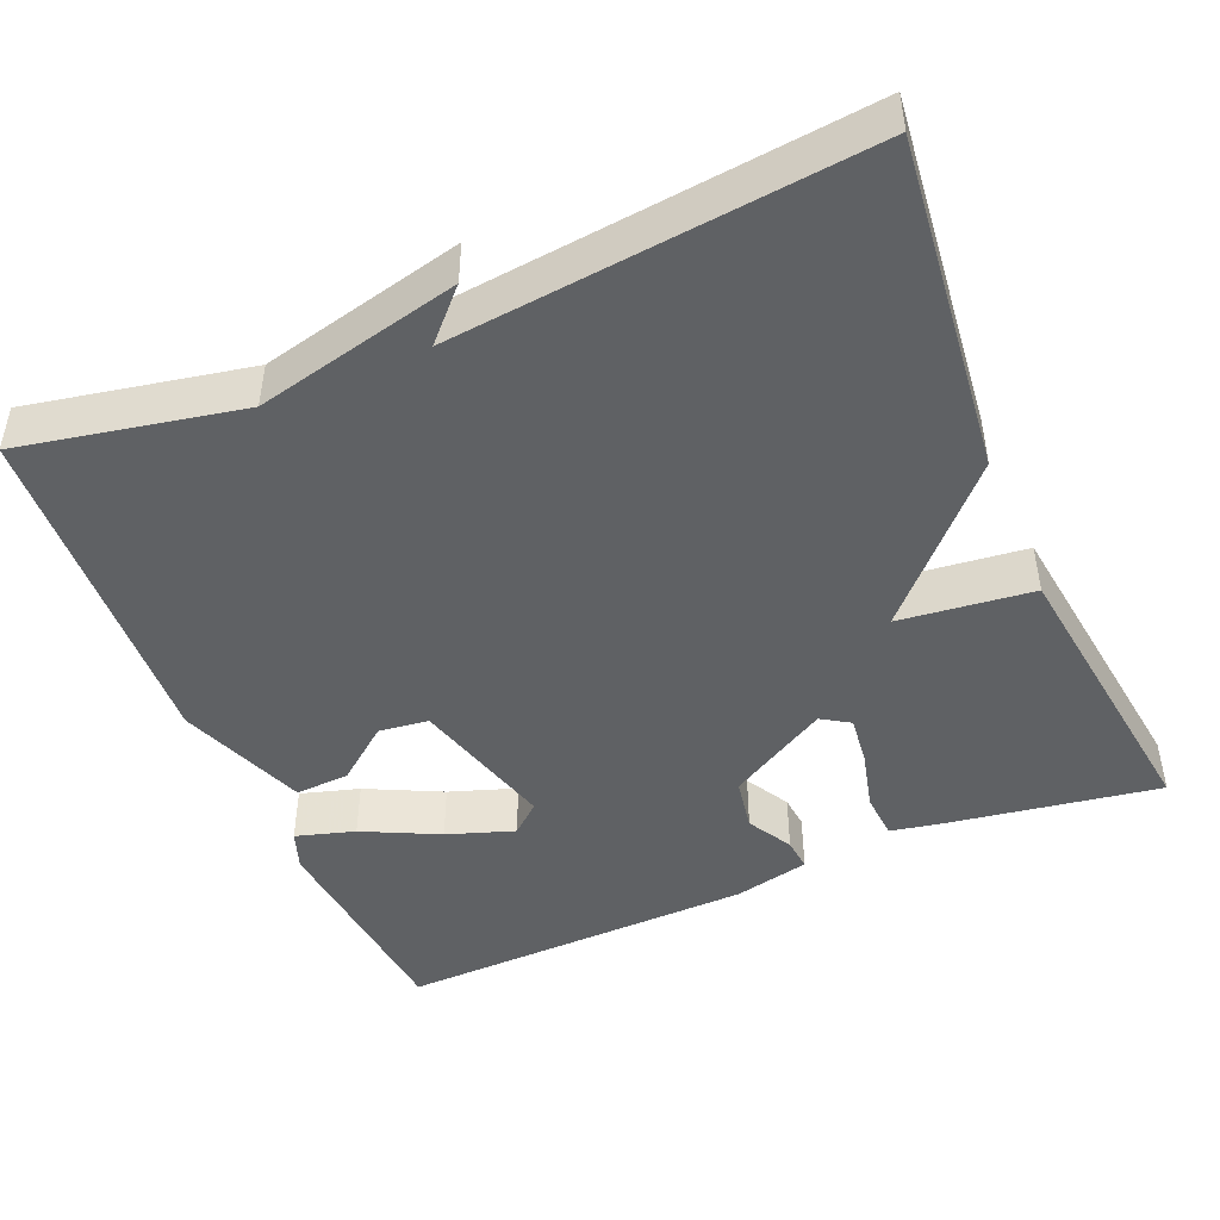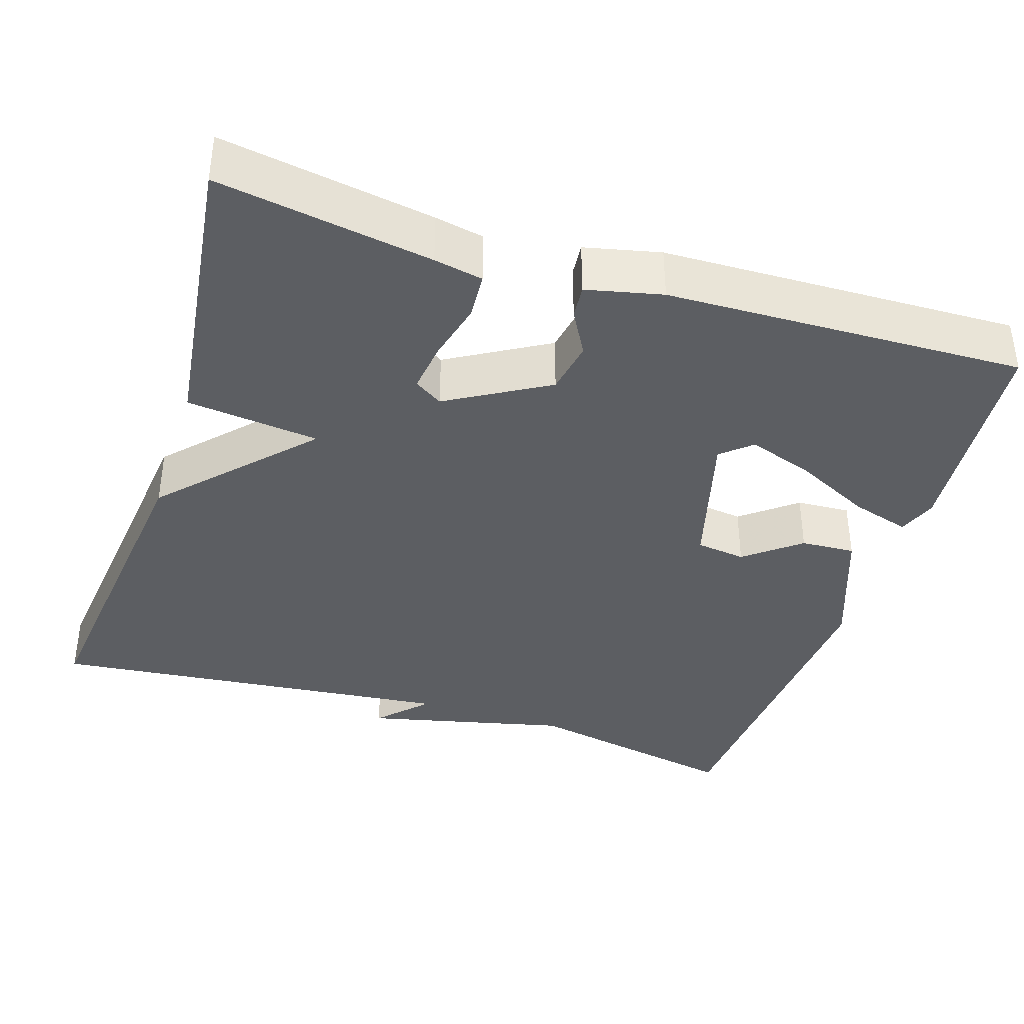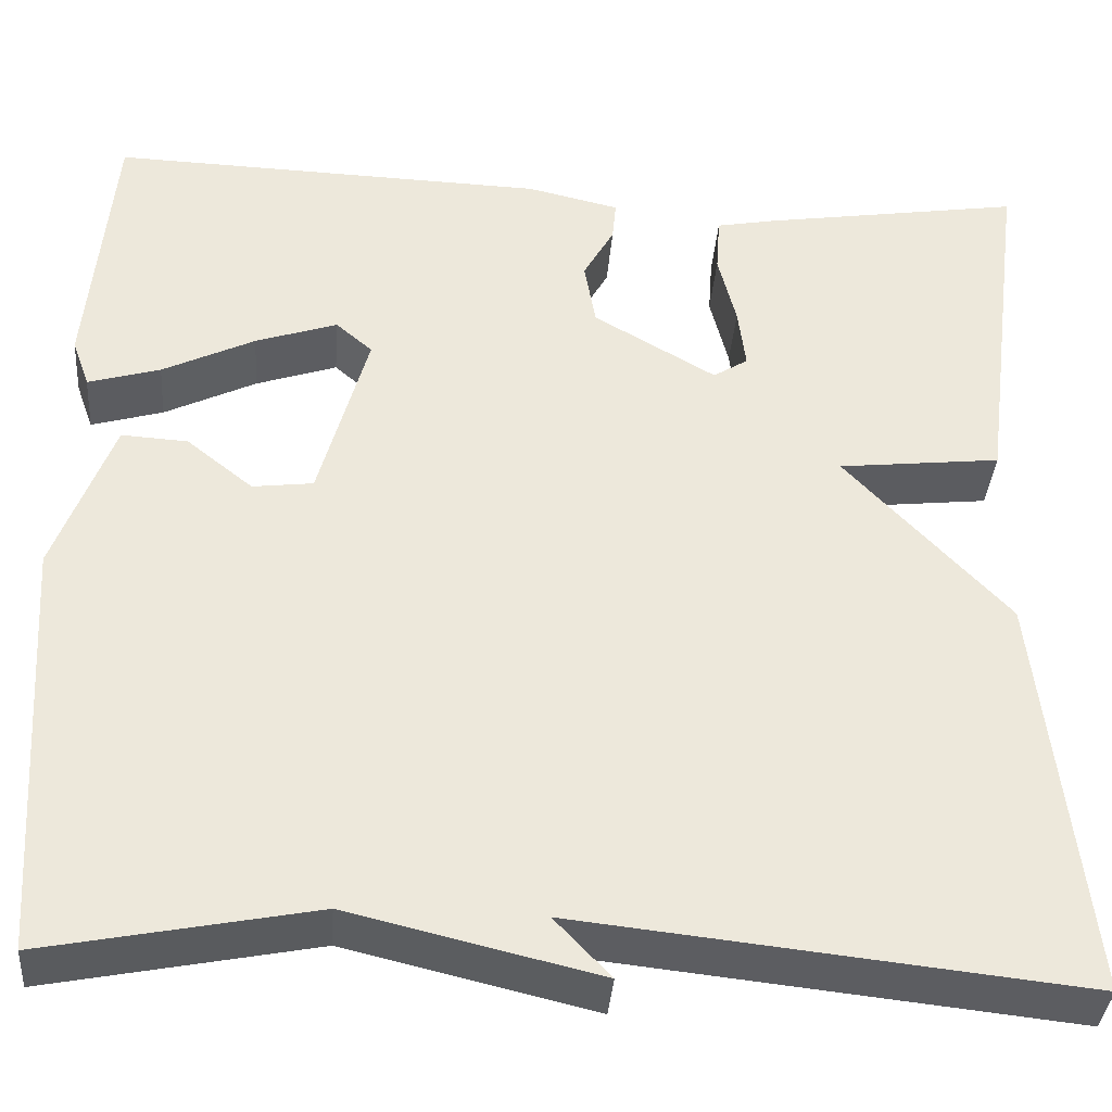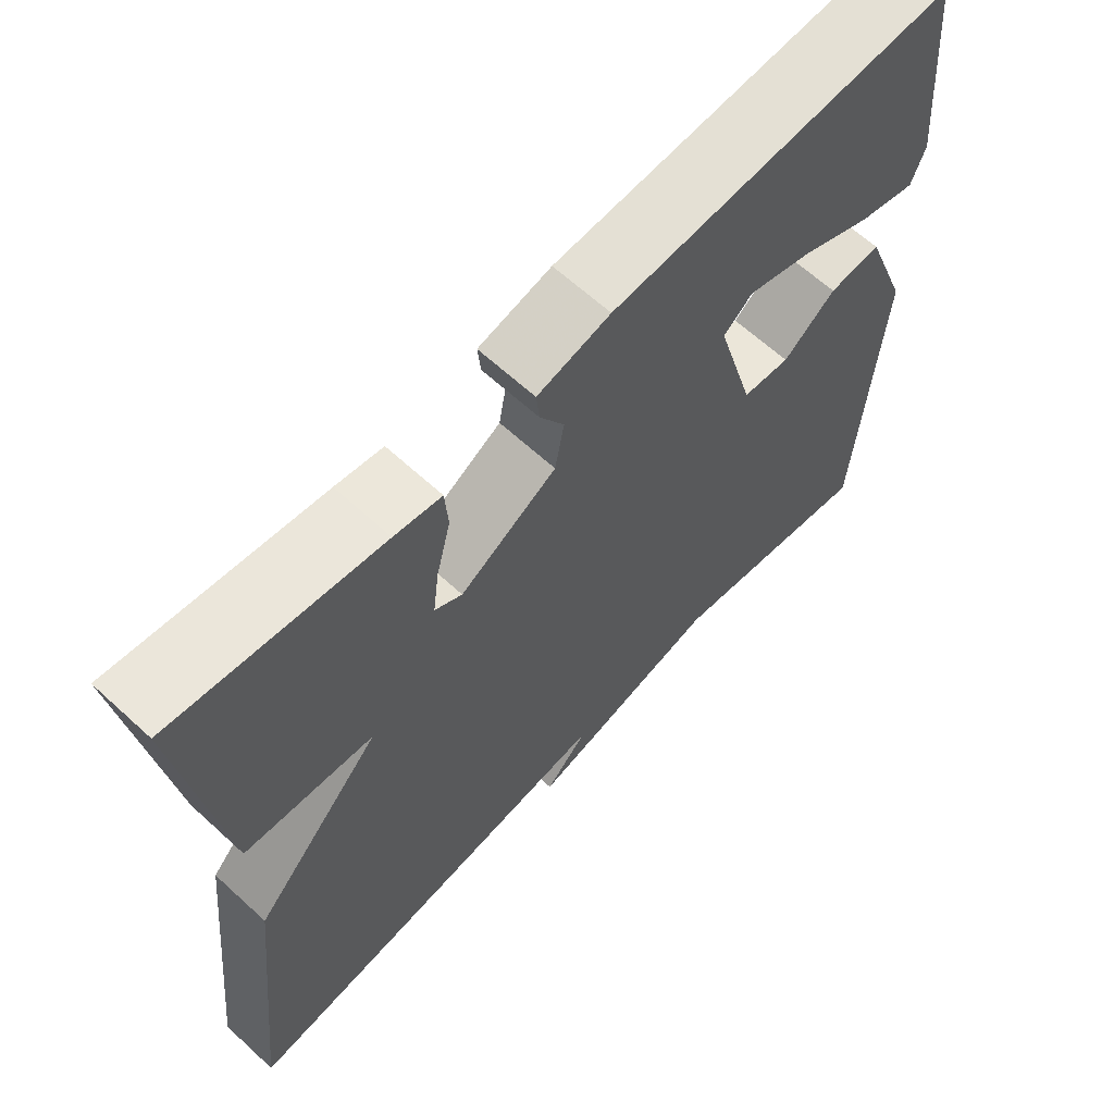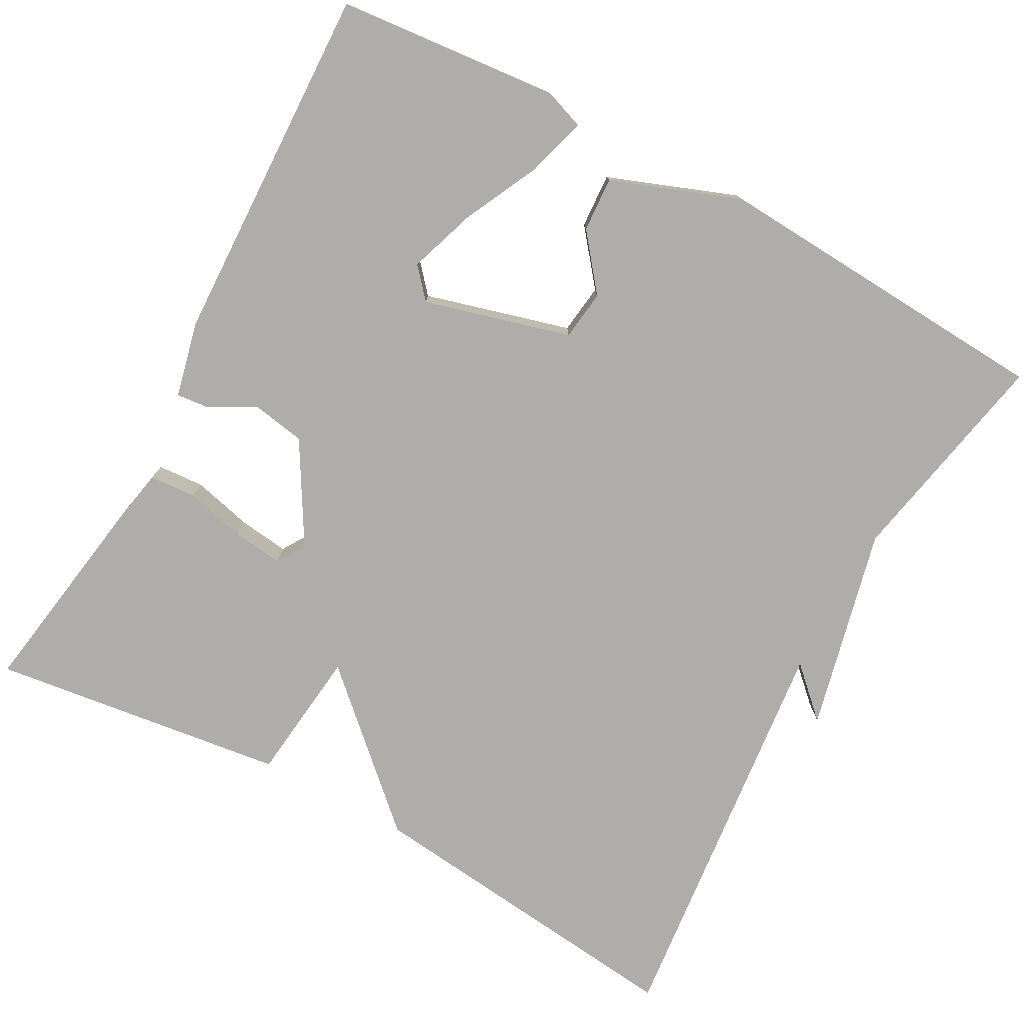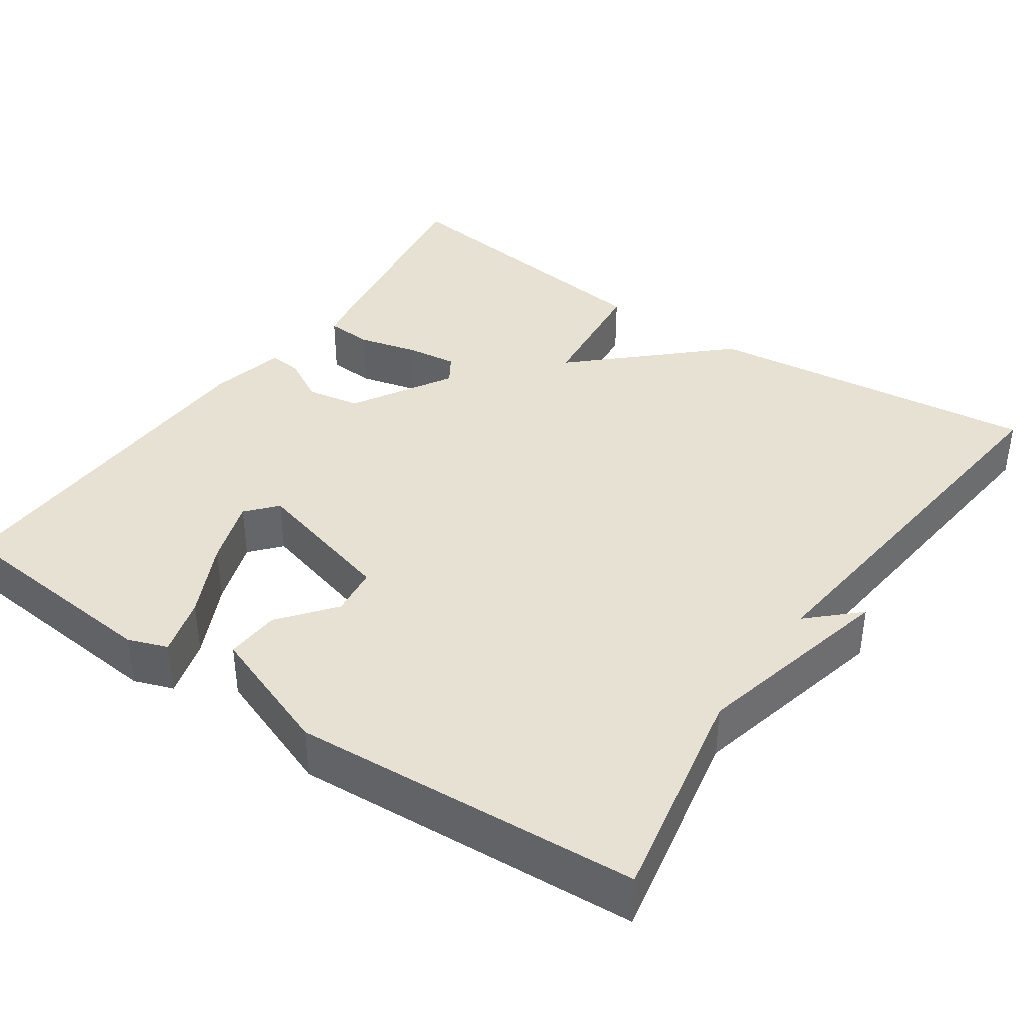
<metadata>
{"format":"obj","ext":"obj","renderer":"f3d","projection":"perspective","resolution":1024,"background":"white","views":[{"elev":-46.1,"azim":-157.0,"up":"+Y"},{"elev":-38.2,"azim":-17.9,"up":"+Y"},{"elev":-36.9,"azim":175.5,"up":"+Z"},{"elev":64.4,"azim":-47.3,"up":"+Z"},{"elev":-77.3,"azim":61.5,"up":"+Y"},{"elev":38.6,"azim":124.6,"up":"+Y"}]}
</metadata>
<code>
v -0.5 0.07 -0.5
v -0.452 0.07 -0.075
v -0.283 0.07 0.106
v -0.452 0.07 0.125
v -0.5 0.07 0.5
v -0.229 0.07 0.457
v -0.167 0.07 0.445
v -0.163 0.07 0.386
v -0.182 0.07 0.31
v -0.19 0.07 0.246
v -0.154 0.07 0.223
v -0.027 0.07 0.297
v -0.015 0.07 0.365
v -0.047 0.07 0.422
v -0.051 0.07 0.464
v 0.045 0.07 0.486
v 0.5 0.07 0.5
v 0.526 0.07 0.219
v 0.508 0.07 0.169
v 0.433 0.07 0.191
v 0.337 0.07 0.238
v 0.252 0.07 0.267
v 0.214 0.07 0.234
v 0.265 0.07 0.049
v 0.328 0.07 0.041
v 0.397 0.07 0.096
v 0.466 0.07 0.1
v 0.527 0.07 -0.063
v 0.5 0.07 -0.5
v 0.221 0.07 -0.445
v -0.037 0.07 -0.506
v 0.021 0.07 -0.445
v -0.5 0 -0.5
v -0.452 0 -0.075
v -0.283 0 0.106
v -0.452 0 0.125
v -0.5 0 0.5
v -0.229 0 0.457
v -0.167 0 0.445
v -0.163 0 0.386
v -0.182 0 0.31
v -0.19 0 0.246
v -0.154 0 0.223
v -0.027 0 0.297
v -0.015 0 0.365
v -0.047 0 0.422
v -0.051 0 0.464
v 0.045 0 0.486
v 0.5 0 0.5
v 0.526 0 0.219
v 0.508 0 0.169
v 0.433 0 0.191
v 0.337 0 0.238
v 0.252 0 0.267
v 0.214 0 0.234
v 0.265 0 0.049
v 0.328 0 0.041
v 0.397 0 0.096
v 0.466 0 0.1
v 0.527 0 -0.063
v 0.5 0 -0.5
v 0.221 0 -0.445
v -0.037 0 -0.506
v 0.021 0 -0.445
f 30 31 32
f 28 29 30
f 27 28 30
f 26 27 30
f 25 26 30
f 24 25 30 32
f 1 2 3
f 32 1 3
f 24 32 3
f 23 24 3
f 19 20 21
f 18 19 21
f 17 18 21
f 16 17 21
f 15 16 21
f 15 21 22
f 14 15 22
f 13 14 22
f 12 13 22 23
f 7 8 9
f 6 7 9
f 5 6 9
f 4 5 9
f 3 4 9
f 3 9 10
f 11 12 23 3
f 3 10 11
f 64 63 62
f 62 61 60
f 62 60 59
f 62 59 58
f 62 58 57
f 64 62 57 56
f 35 34 33
f 35 33 64
f 35 64 56
f 35 56 55
f 53 52 51
f 53 51 50
f 53 50 49
f 53 49 48
f 53 48 47
f 54 53 47
f 54 47 46
f 54 46 45
f 55 54 45 44
f 41 40 39
f 41 39 38
f 41 38 37
f 41 37 36
f 41 36 35
f 42 41 35
f 35 55 44 43
f 43 42 35
f 1 33 34 2
f 2 34 35 3
f 3 35 36 4
f 4 36 37 5
f 5 37 38 6
f 6 38 39 7
f 7 39 40 8
f 8 40 41 9
f 9 41 42 10
f 10 42 43 11
f 11 43 44 12
f 12 44 45 13
f 13 45 46 14
f 14 46 47 15
f 15 47 48 16
f 16 48 49 17
f 17 49 50 18
f 18 50 51 19
f 19 51 52 20
f 20 52 53 21
f 21 53 54 22
f 22 54 55 23
f 23 55 56 24
f 24 56 57 25
f 25 57 58 26
f 26 58 59 27
f 27 59 60 28
f 28 60 61 29
f 29 61 62 30
f 30 62 63 31
f 31 63 64 32
f 32 64 33 1

</code>
